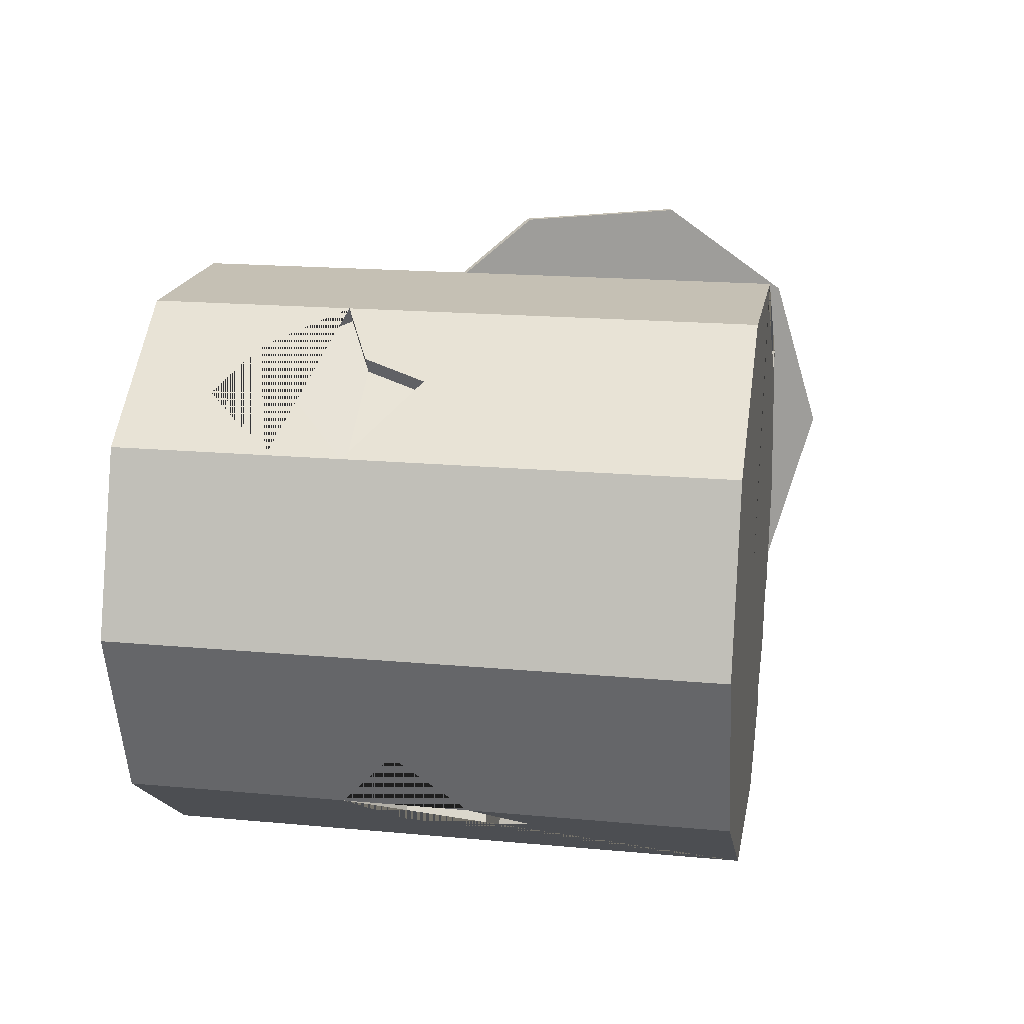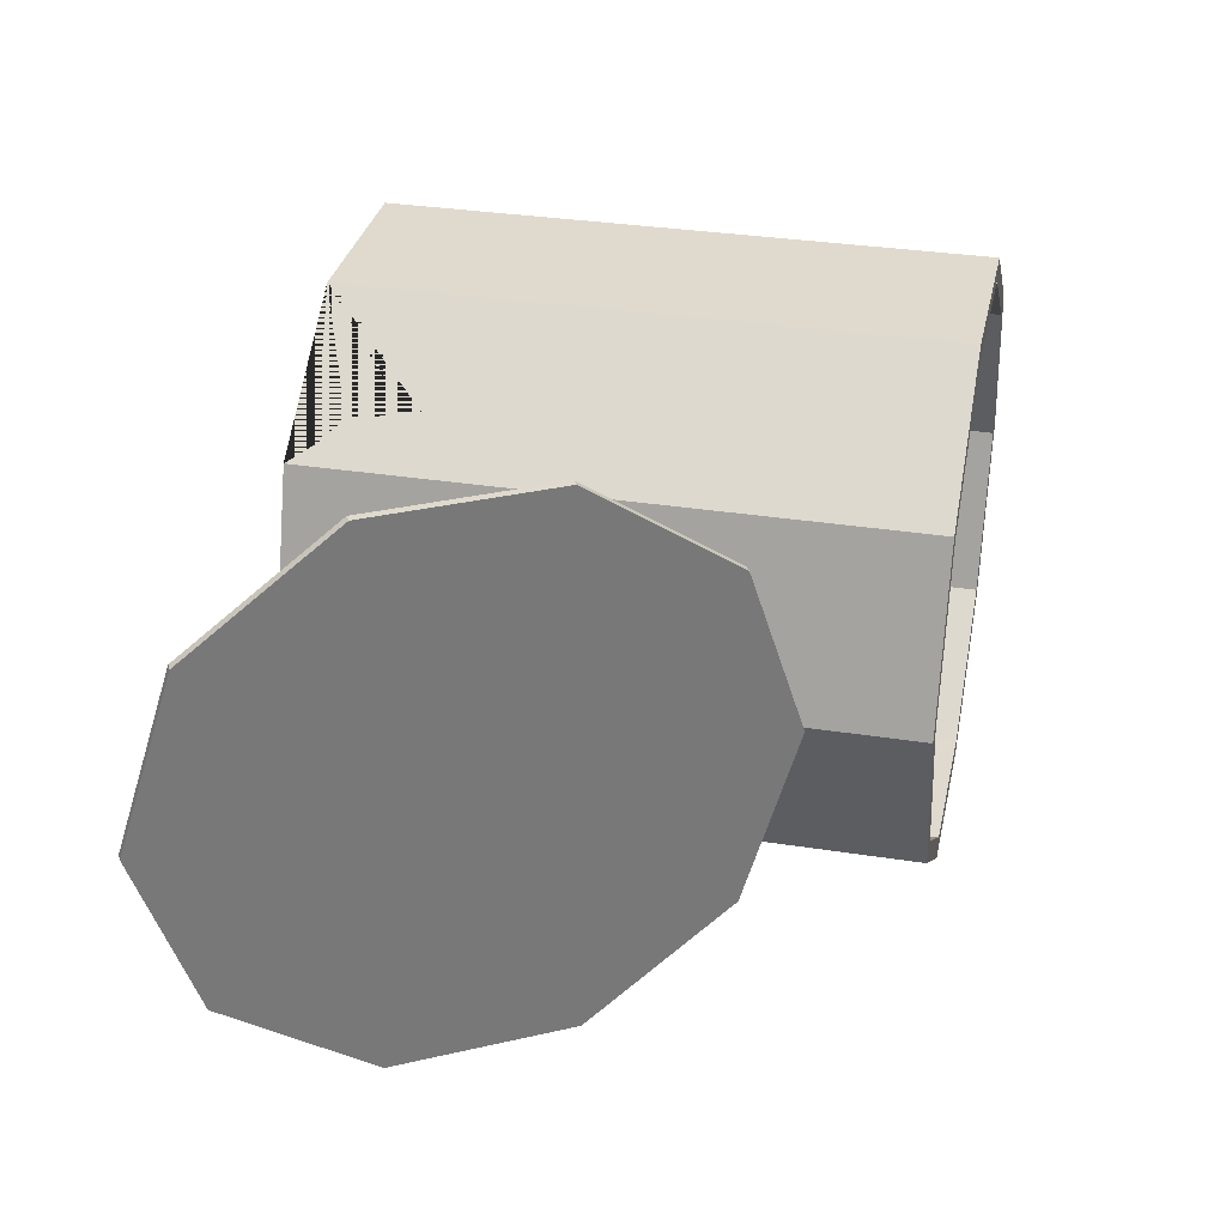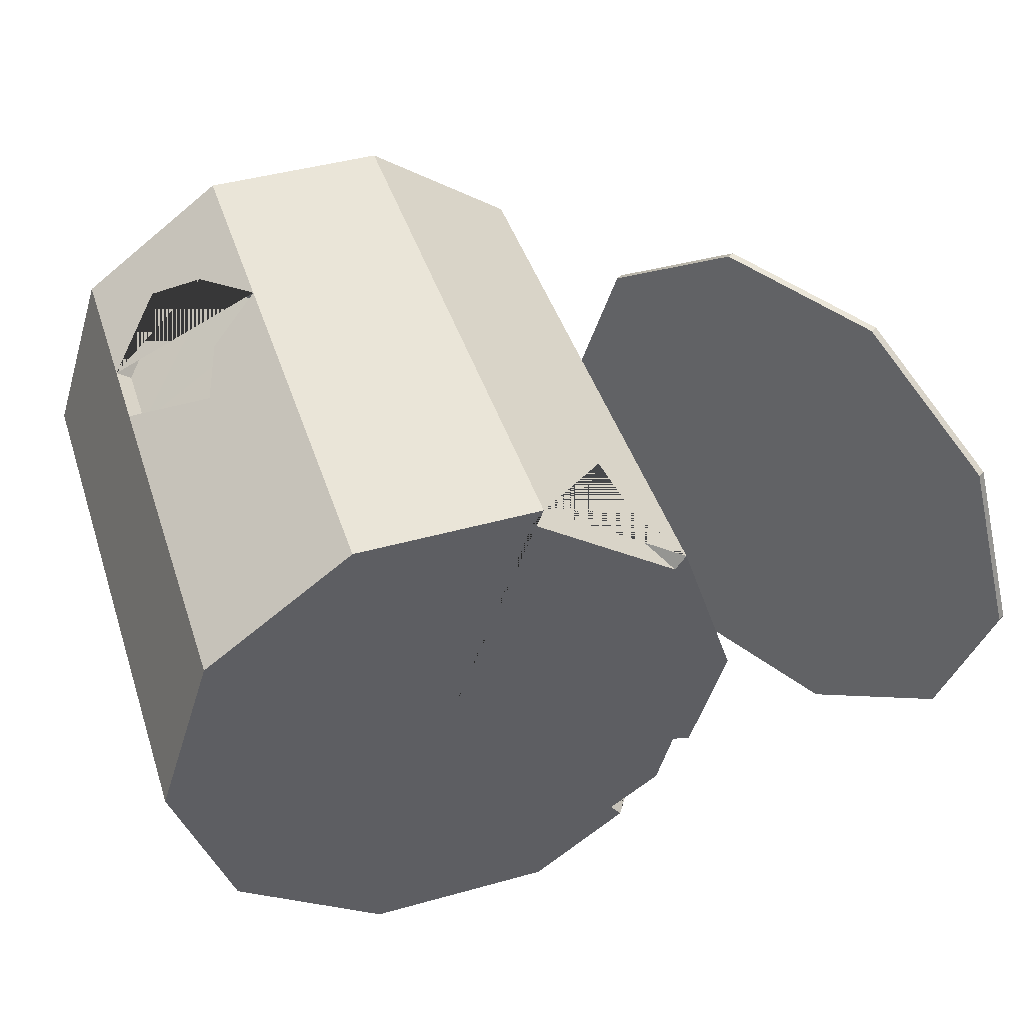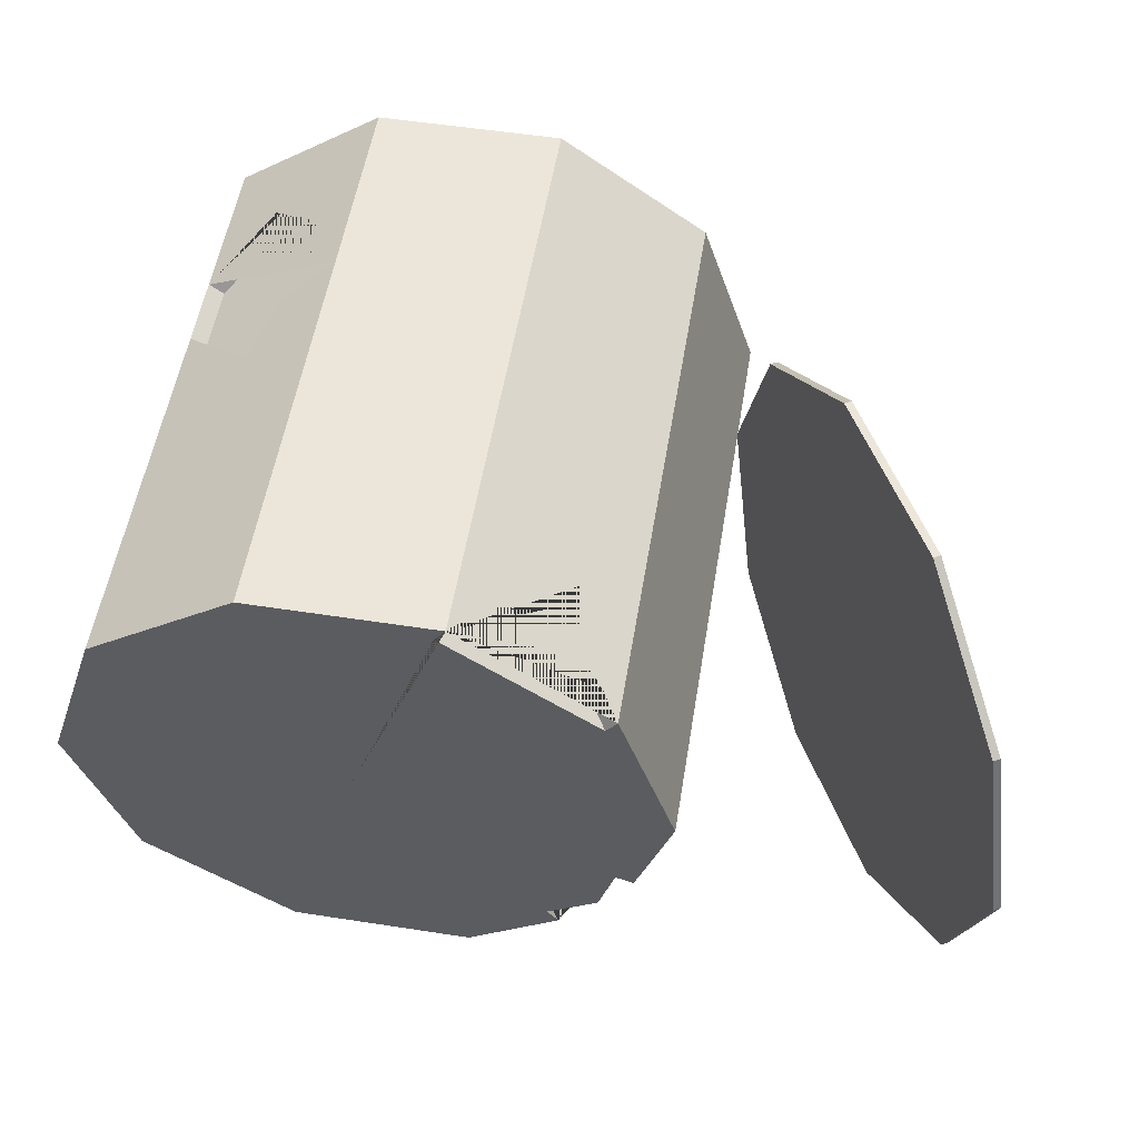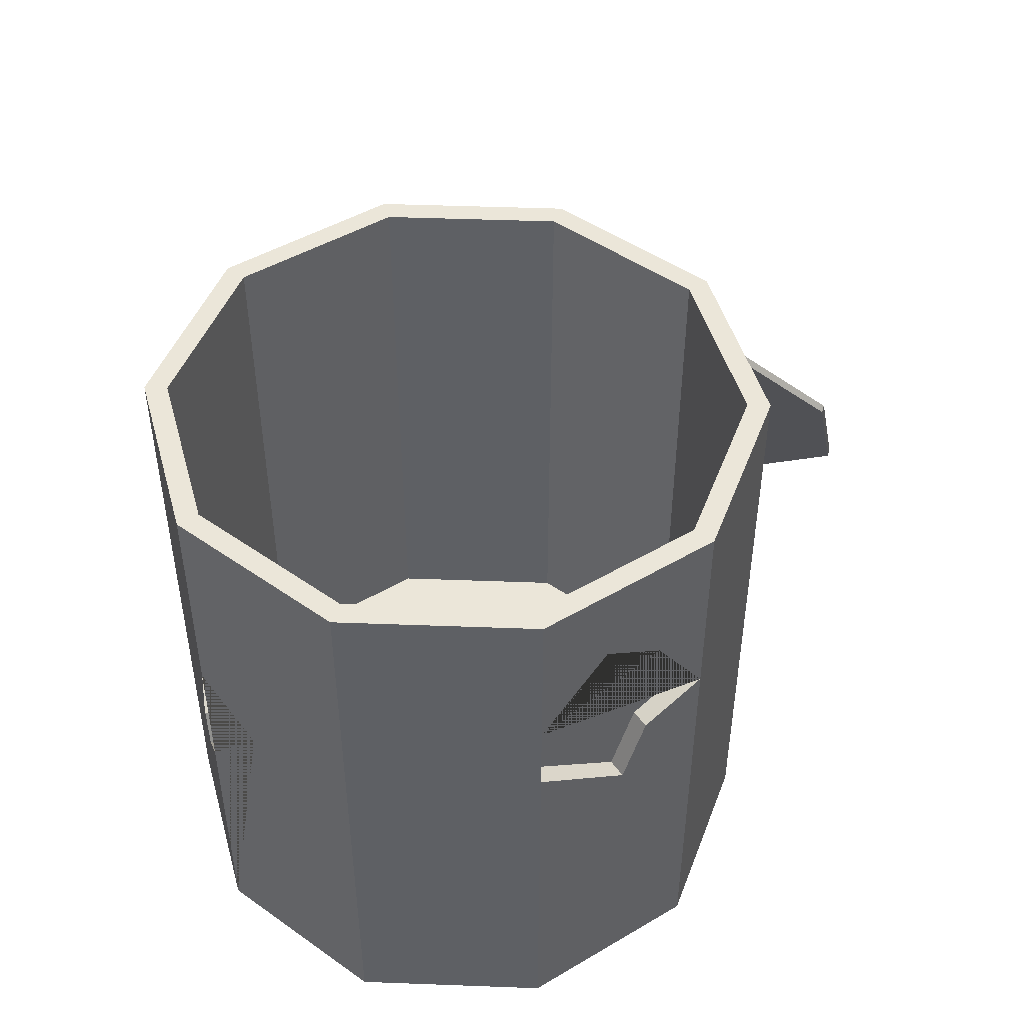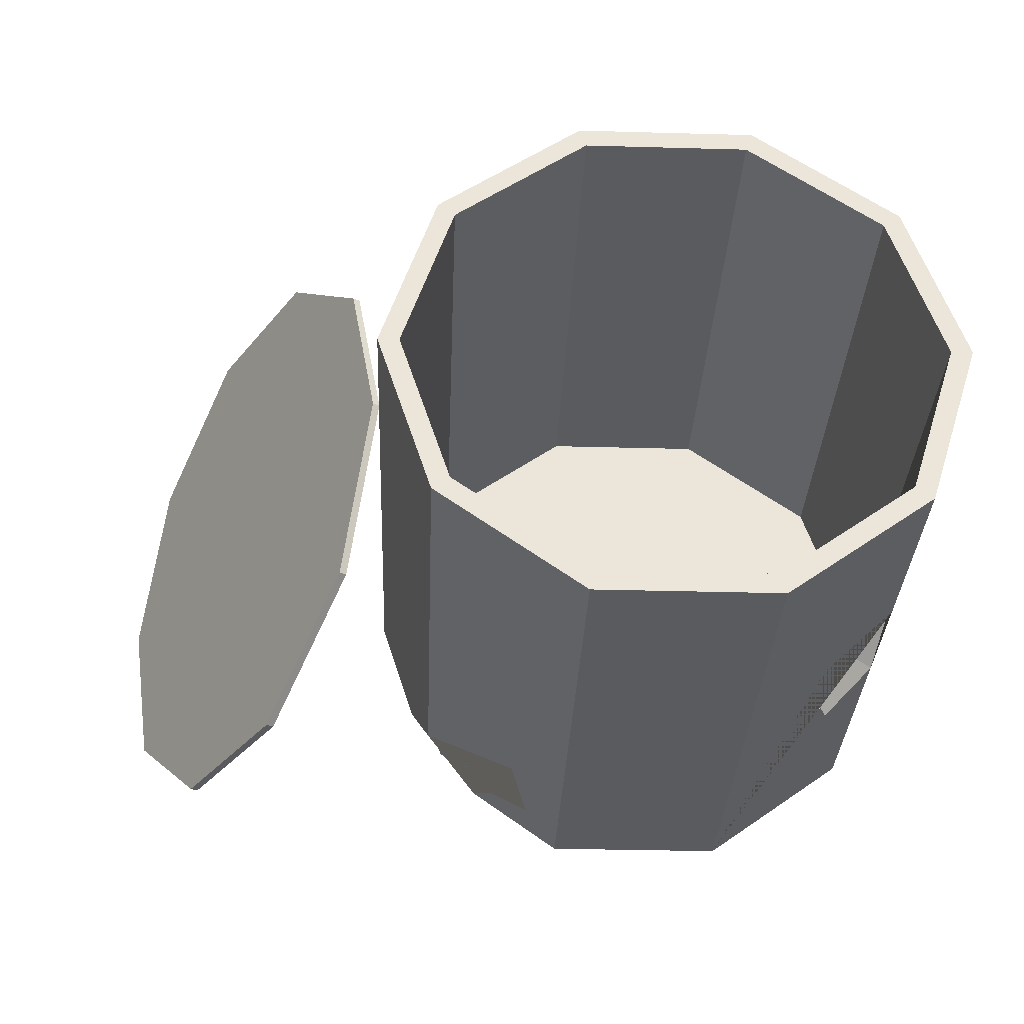
<metadata>
{"format":"obj","ext":"obj","renderer":"f3d","projection":"perspective","resolution":1024,"background":"white","views":[{"elev":18.4,"azim":-79.9,"up":"+Z"},{"elev":32.6,"azim":102.3,"up":"+Z"},{"elev":44.6,"azim":-18.0,"up":"+Z"},{"elev":54.4,"azim":9.3,"up":"+Z"},{"elev":47.2,"azim":-69.6,"up":"+Y"},{"elev":-32.4,"azim":177.8,"up":"+Z"}]}
</metadata>
<code>
g default
v -8.373 0 -39.58
v -34.1 0 -39.58
v -54.91 0 -24.46
v -62.85 0 7e-06
v -54.91 0 24.46
v -34.1 0 39.58
v -8.373 0 39.58
v 12.44 0 24.46
v 20.39 0 4e-06
v 12.44 83.24 -24.46
v -8.373 83.24 -39.58
v -34.1 83.24 -39.58
v -54.91 83.24 -24.46
v -62.85 83.24 7e-06
v -54.91 83.24 24.46
v -34.1 83.24 39.58
v -8.373 83.24 39.58
v 12.44 83.24 24.46
v 20.39 83.24 4e-06
v -9.322 83.24 36.66
v 9.952 83.24 22.66
v 17.31 83.24 5e-06
v 9.952 83.24 -22.66
v -9.322 83.24 -36.66
v -33.15 83.24 -36.66
v -52.42 83.24 -22.66
v -59.78 83.24 8e-06
v -52.42 83.24 22.66
v -33.15 83.24 36.66
v 9.952 3.822 -22.66
v -9.322 3.822 -36.66
v -21.23 3.822 3e-06
v -33.15 3.822 -36.66
v -52.42 3.822 -22.66
v -59.78 3.822 8e-06
v -52.42 3.822 22.66
v -33.15 3.822 36.66
v -9.322 3.822 36.66
v 9.952 3.822 22.66
v 17.31 3.822 5e-06
v -3.414 8.629 35.98
v 1.957 10.18 32.08
v 5.161 15.92 29.75
v 6.886 6.509 28.5
v 9.903 3.517 26.31
v -54.91 51.97 24.46
v -54.91 62.12 24.46
v -34.1 55.69 39.58
v -46.88 71.74 30.3
v -40.1 66.75 35.22
v -41.21 51.83 34.41
v -43.98 43.22 32.4
v -54.91 35.45 -24.46
v -54.91 52.8 -24.46
v -48.76 28.03 -28.93
v -47.24 32.59 -30.03
v -42.56 35.5 -33.44
v -45.23 46.42 -31.49
v -57.6 45.41 -16.19
v 12.44 9.753 -24.46
v 4.812 0 -30
v 3.779 15.14 -30.75
v -0.7385 18.04 -34.04
v -3.383 6.838 -35.96
v 2.025 4.614 -32.03
v 15.26 0 -15.77
v -9.938 -6e-06 37.43
v -4.979 8.629 33.83
v 0.3914 10.18 29.92
v 3.596 15.92 27.6
v 5.32 6.509 26.34
v 8.338 3.517 24.15
v 10.87 0 22.31
v -52.86 51.97 22.98
v -52.86 62.12 22.98
v -45.31 71.74 28.14
v -38.53 66.75 33.07
v -32.53 55.69 37.43
v -39.65 51.83 32.26
v -42.42 43.22 30.25
v -52.86 35.45 -22.98
v -47.19 28.03 -26.78
v -45.68 32.59 -27.88
v -40.99 35.5 -31.28
v -43.66 46.42 -29.34
v -52.86 52.8 -22.98
v -55.06 45.41 -15.36
v 10.39 9.753 -22.98
v 2.214 15.14 -28.6
v -2.304 18.04 -31.88
v -4.948 6.838 -33.8
v 0.4592 4.614 -29.87
v 3.247 6e-06 -27.85
v 12.73 0 -14.95
v 10.39 0 -22.98
v -23.1 0 -0.6069
v 57.96 1.991 -24.46
v 47.55 20.01 -39.58
v 34.69 42.29 -39.58
v 24.29 60.31 -24.46
v 20.31 67.2 7e-06
v 24.29 60.31 24.46
v 34.69 42.29 39.58
v 47.55 20.01 39.58
v 57.96 1.991 24.46
v 61.93 -4.892 4e-06
v 58.88 2.523 -24.46
v 48.48 20.55 -39.58
v 35.61 42.82 -39.58
v 25.21 60.84 -24.46
v 21.23 67.73 7e-06
v 25.21 60.84 24.46
v 35.61 42.82 39.58
v 48.48 20.55 39.58
v 58.88 2.523 24.46
v 62.85 -4.361 4e-06
v 41.12 31.15 4e-06
v 42.04 31.68 4e-06
g pCylinder21
f 60 62 63 64 65 61 1 11 10
f 1 2 12 11
f 2 3 53 55 56 57 58 54 13 12
f 3 4 14 13 54 59 53
f 4 5 46 47 15 14
f 47 49 50 48 16 15
f 6 7 17 16 48
f 7 41 42 43 44 45 8 18 17
f 8 9 19 18
f 30 31 32
f 31 33 32
f 33 34 32
f 34 35 32
f 35 36 32
f 36 37 32
f 37 38 32
f 38 39 32
f 39 40 32
f 40 30 32
f 17 18 21 20
f 18 19 22 21
f 19 10 23 22
f 10 11 24 23
f 11 12 25 24
f 12 13 26 25
f 13 14 27 26
f 14 15 28 27
f 15 16 29 28
f 16 17 20 29
f 23 24 31 30
f 24 25 33 31
f 25 26 34 33
f 26 27 35 34
f 27 28 36 35
f 28 29 37 36
f 29 20 38 37
f 20 21 39 38
f 21 22 40 39
f 22 23 30 40
f 5 6 48 51 52 46
f 9 66 60 10 19
f 41 7 67 68
f 42 41 68 69
f 43 42 69 70
f 44 43 70 71
f 45 44 71 72
f 8 45 72 73
f 47 46 74 75
f 49 47 75 76
f 50 49 76 77
f 48 50 77 78
f 51 48 78 79
f 52 51 79 80
f 46 52 80 74
f 55 53 81 82
f 56 55 82 83
f 57 56 83 84
f 58 57 84 85
f 54 58 85 86
f 59 54 86 87
f 53 59 87 81
f 62 60 88 89
f 63 62 89 90
f 64 63 90 91
f 65 64 91 92
f 61 65 92 93
f 60 66 94 88
f 75 74 77 76
f 80 79 74
f 78 77 74 79
f 86 85 81 87
f 83 82 81 85
f 84 83 85
f 89 88 92 91
f 90 89 91
f 88 95 93
f 88 94 95
f 93 92 88
f 68 67 73 72
f 69 68 72 71
f 70 69 71
f 2 1 96
f 3 2 96
f 4 3 96
f 5 4 96
f 6 5 96
f 7 6 96 67
f 1 61 93 96
f 9 8 73 96
f 66 9 96 94
f 95 94 96
f 93 95 96
f 73 67 96
f 97 98 108 107
f 98 99 109 108
f 99 100 110 109
f 100 101 111 110
f 101 102 112 111
f 102 103 113 112
f 103 104 114 113
f 104 105 115 114
f 105 106 116 115
f 106 97 107 116
f 98 97 117
f 99 98 117
f 100 99 117
f 101 100 117
f 102 101 117
f 103 102 117
f 104 103 117
f 105 104 117
f 106 105 117
f 97 106 117
f 107 108 118
f 108 109 118
f 109 110 118
f 110 111 118
f 111 112 118
f 112 113 118
f 113 114 118
f 114 115 118
f 115 116 118
f 116 107 118

</code>
